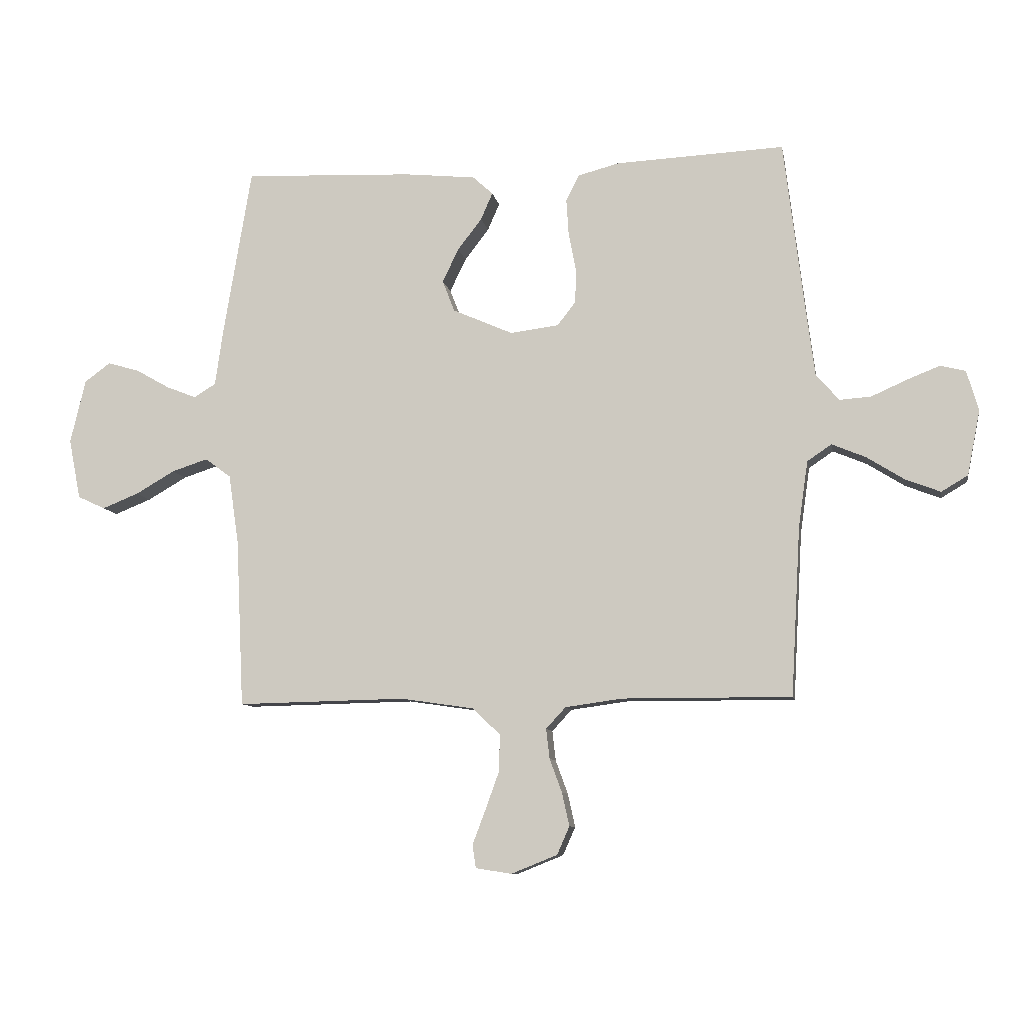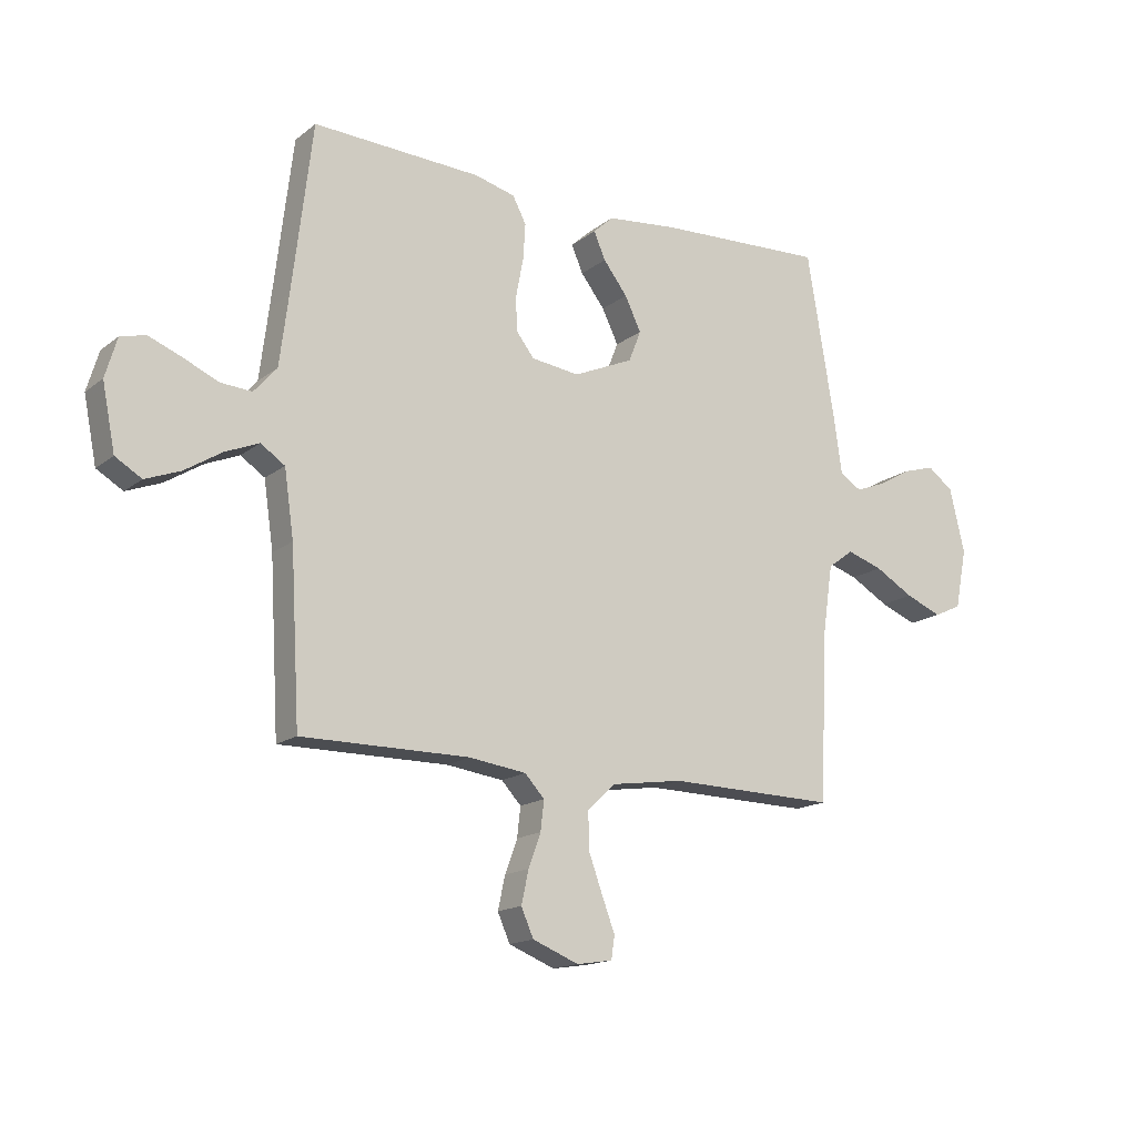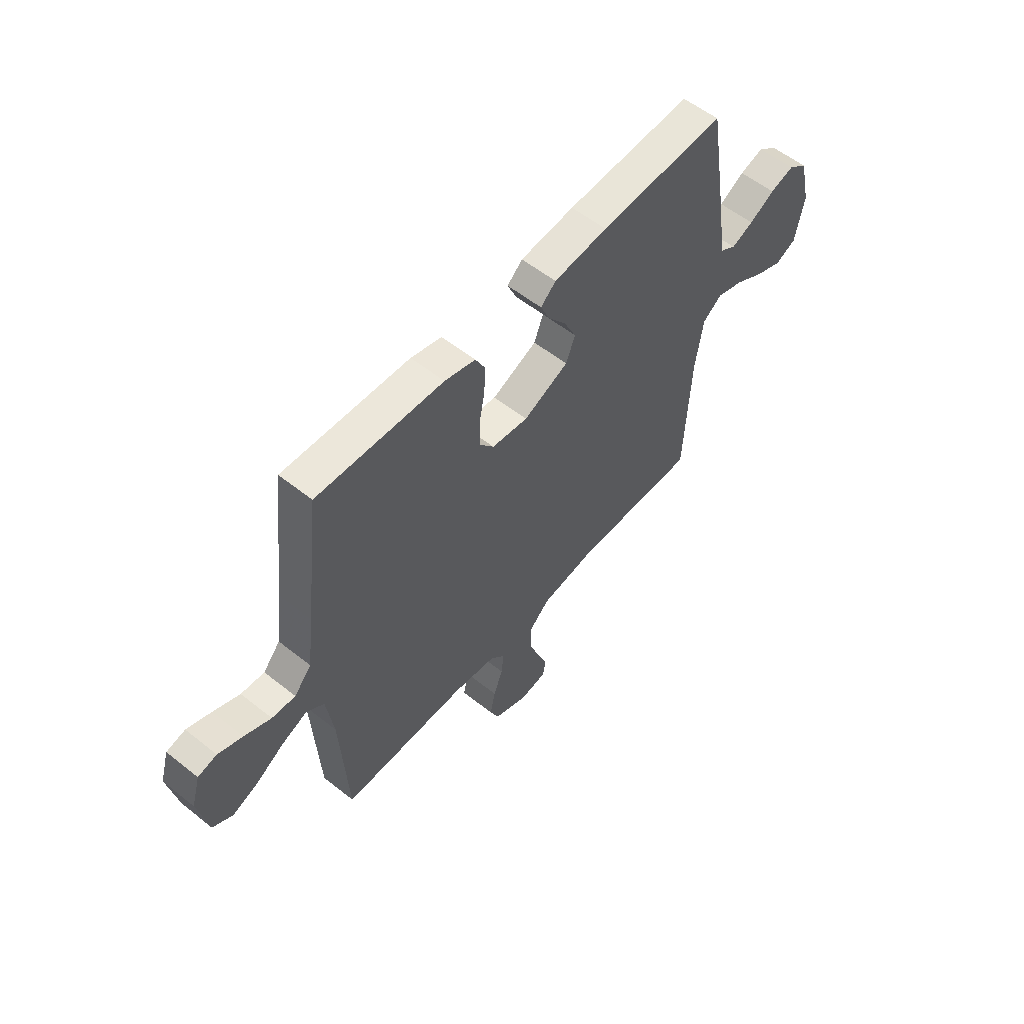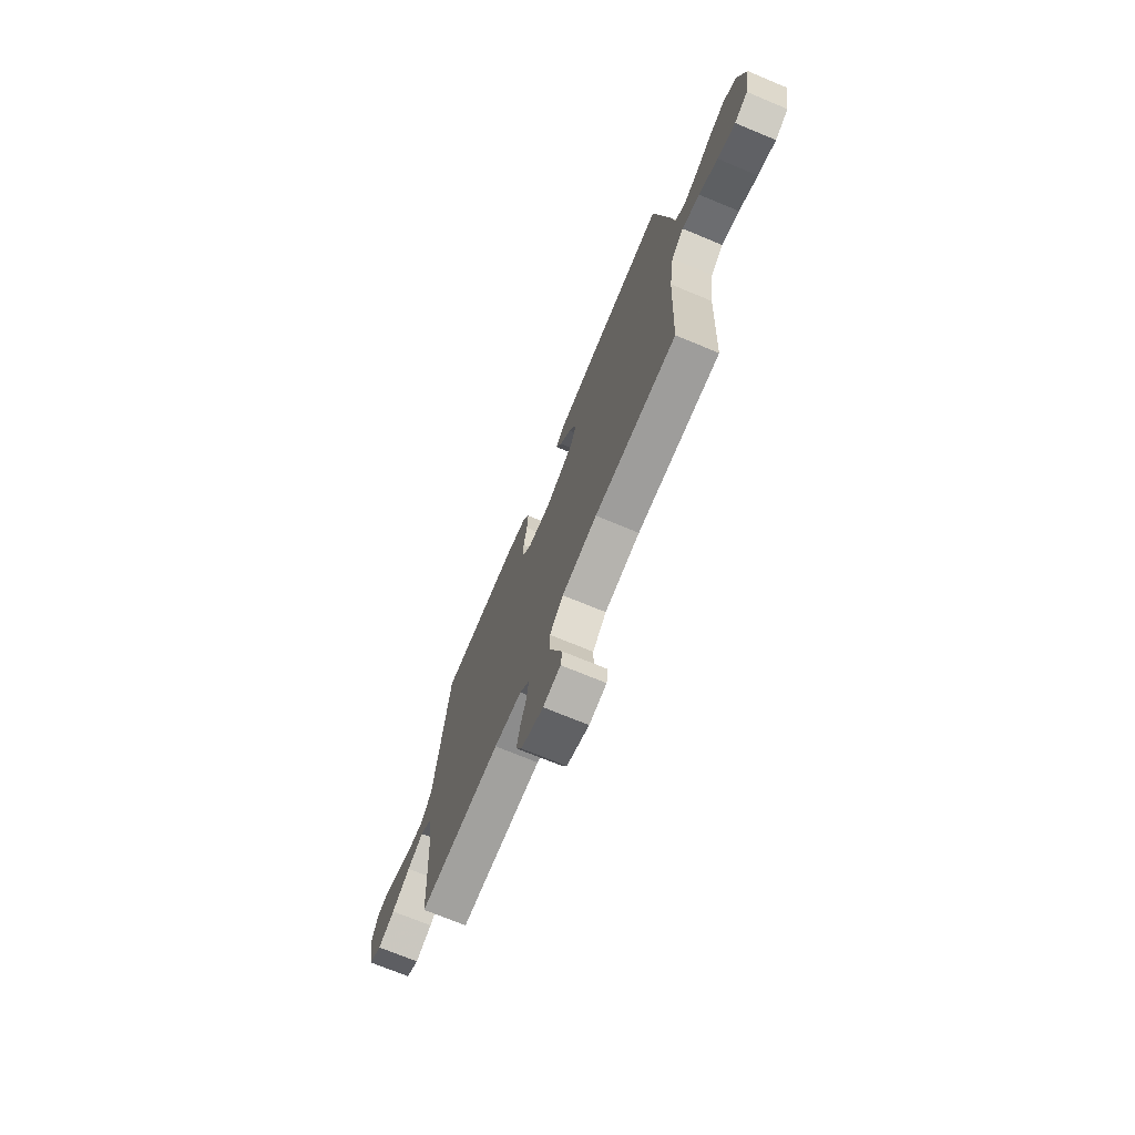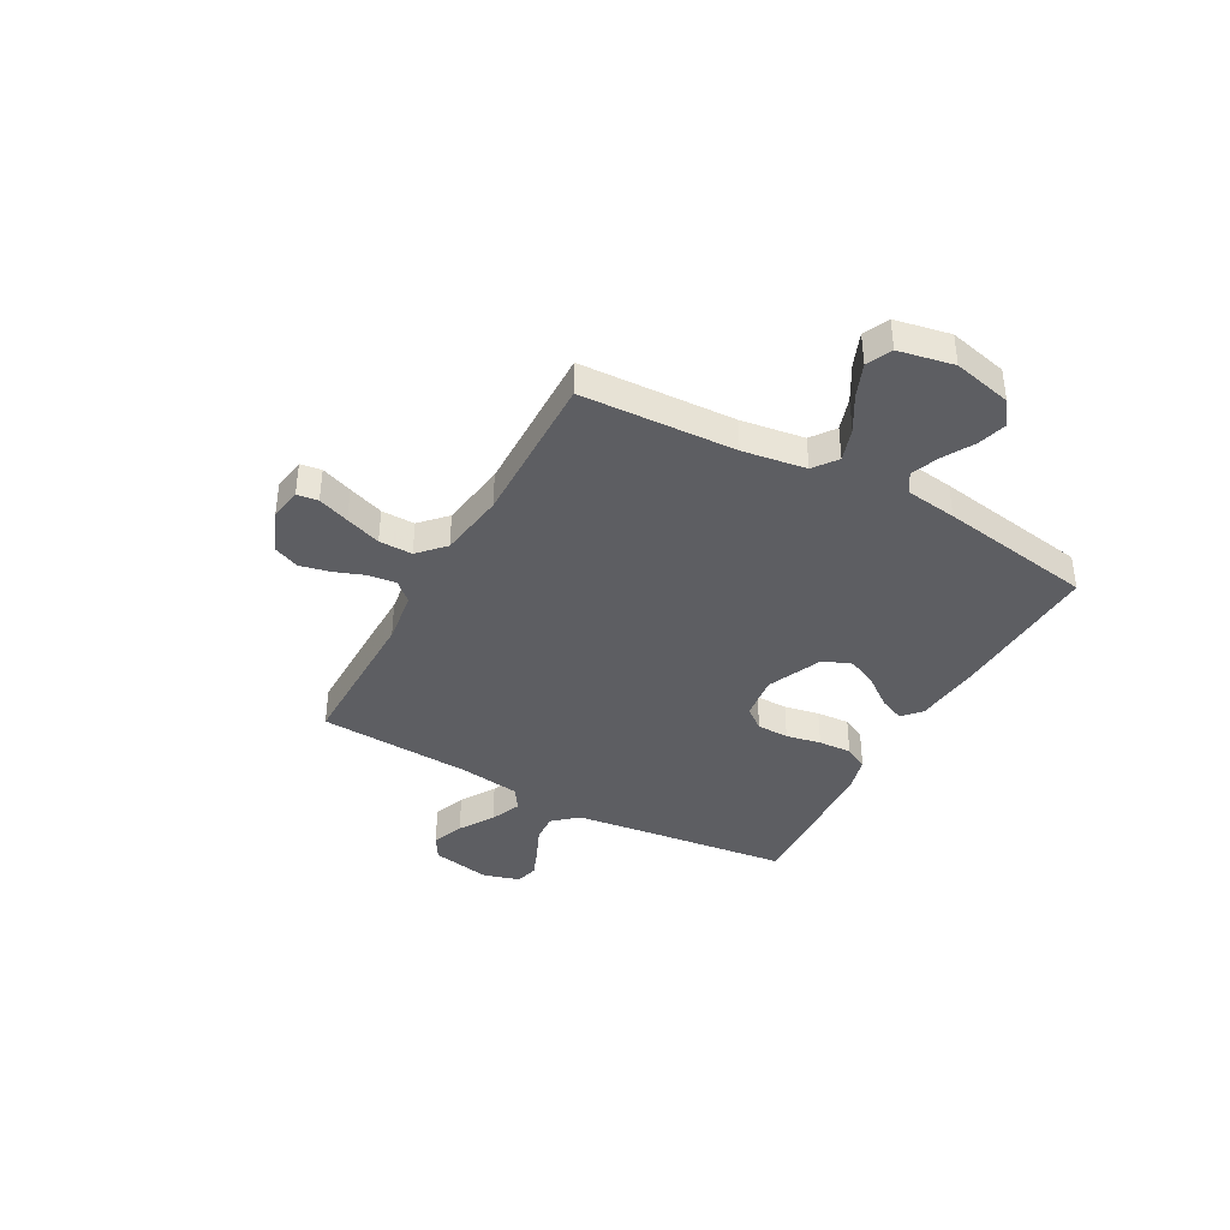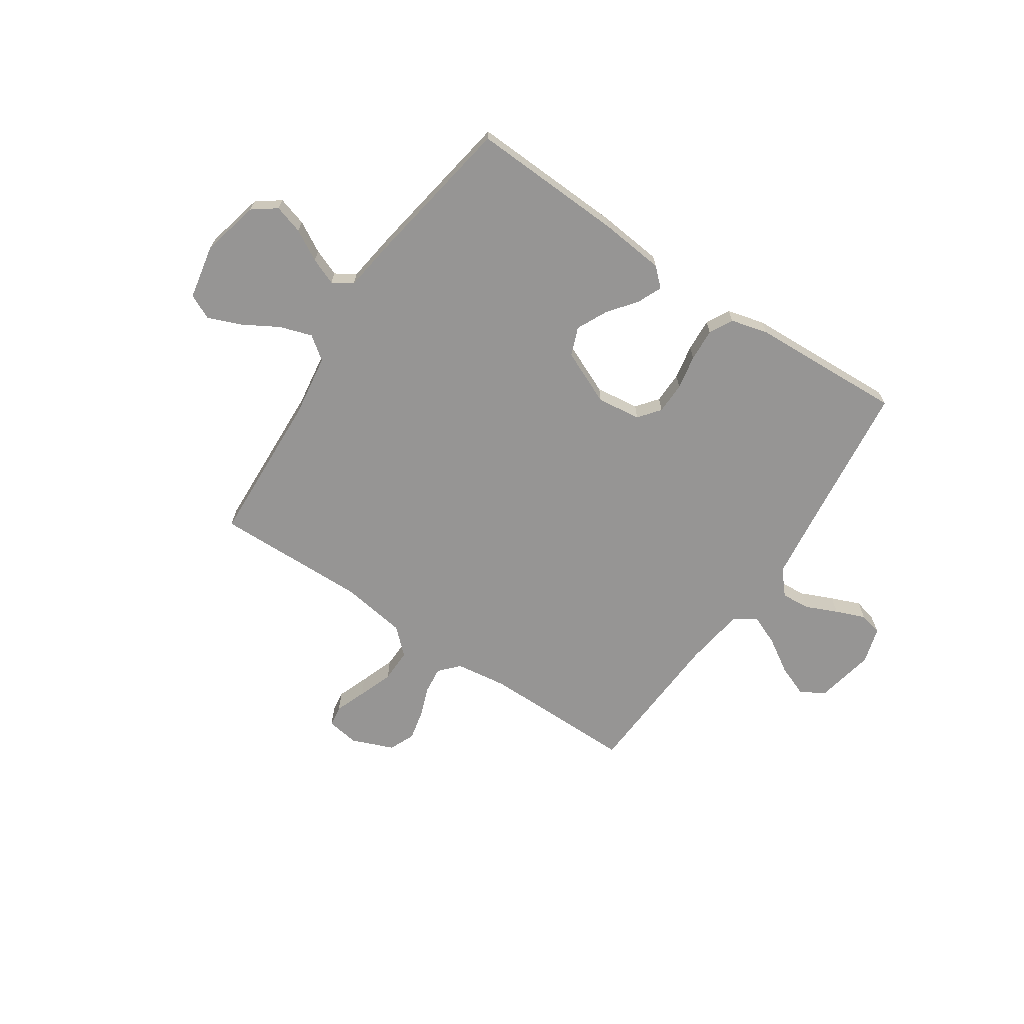
<metadata>
{"format":"obj","ext":"obj","renderer":"f3d","projection":"perspective","resolution":1024,"background":"white","views":[{"elev":-9.0,"azim":10.1,"up":"+Z"},{"elev":-15.8,"azim":147.0,"up":"+Z"},{"elev":56.5,"azim":129.8,"up":"+Z"},{"elev":-71.8,"azim":-112.5,"up":"+Z"},{"elev":-39.2,"azim":-118.8,"up":"+Y"},{"elev":-67.5,"azim":-33.8,"up":"+Y"}]}
</metadata>
<code>
v -0.5 0.07 0.5
v -0.2 0.07 0.487
v -0.072 0.07 0.474
v -0.036 0.07 0.441
v -0.057 0.07 0.393
v -0.1 0.07 0.337
v -0.129 0.07 0.277
v -0.107 0.07 0.221
v 0 0.07 0.174
v 0.086 0.07 0.185
v 0.119 0.07 0.227
v 0.12 0.07 0.289
v 0.107 0.07 0.357
v 0.103 0.07 0.421
v 0.127 0.07 0.467
v 0.2 0.07 0.486
v 0.5 0.07 0.5
v 0.536 0.07 0.2
v 0.552 0.07 0.074
v 0.593 0.07 0.027
v 0.649 0.07 0.031
v 0.712 0.07 0.059
v 0.77 0.07 0.082
v 0.815 0.07 0.071
v 0.836 0.07 0
v 0.813 0.07 -0.116
v 0.766 0.07 -0.144
v 0.704 0.07 -0.12
v 0.637 0.07 -0.078
v 0.577 0.07 -0.053
v 0.534 0.07 -0.082
v 0.517 0.07 -0.2
v 0.5 0.07 -0.5
v 0.2 0.07 -0.499
v 0.098 0.07 -0.513
v 0.063 0.07 -0.551
v 0.069 0.07 -0.604
v 0.091 0.07 -0.664
v 0.104 0.07 -0.723
v 0.082 0.07 -0.773
v 0 0.07 -0.806
v -0.064 0.07 -0.796
v -0.07 0.07 -0.755
v -0.047 0.07 -0.694
v -0.022 0.07 -0.625
v -0.021 0.07 -0.56
v -0.071 0.07 -0.513
v -0.2 0.07 -0.494
v -0.5 0.07 -0.5
v -0.514 0.07 -0.2
v -0.532 0.07 -0.077
v -0.578 0.07 -0.043
v -0.642 0.07 -0.064
v -0.711 0.07 -0.104
v -0.776 0.07 -0.13
v -0.825 0.07 -0.107
v -0.846 0.07 0
v -0.819 0.07 0.114
v -0.773 0.07 0.148
v -0.716 0.07 0.131
v -0.656 0.07 0.097
v -0.603 0.07 0.076
v -0.564 0.07 0.1
v -0.55 0.07 0.2
v -0.5 0 0.5
v -0.2 0 0.487
v -0.072 0 0.474
v -0.036 0 0.441
v -0.057 0 0.393
v -0.1 0 0.337
v -0.129 0 0.277
v -0.107 0 0.221
v 0 0 0.174
v 0.086 0 0.185
v 0.119 0 0.227
v 0.12 0 0.289
v 0.107 0 0.357
v 0.103 0 0.421
v 0.127 0 0.467
v 0.2 0 0.486
v 0.5 0 0.5
v 0.536 0 0.2
v 0.552 0 0.074
v 0.593 0 0.027
v 0.649 0 0.031
v 0.712 0 0.059
v 0.77 0 0.082
v 0.815 0 0.071
v 0.836 0 0
v 0.813 0 -0.116
v 0.766 0 -0.144
v 0.704 0 -0.12
v 0.637 0 -0.078
v 0.577 0 -0.053
v 0.534 0 -0.082
v 0.517 0 -0.2
v 0.5 0 -0.5
v 0.2 0 -0.499
v 0.098 0 -0.513
v 0.063 0 -0.551
v 0.069 0 -0.604
v 0.091 0 -0.664
v 0.104 0 -0.723
v 0.082 0 -0.773
v 0 0 -0.806
v -0.064 0 -0.796
v -0.07 0 -0.755
v -0.047 0 -0.694
v -0.022 0 -0.625
v -0.021 0 -0.56
v -0.071 0 -0.513
v -0.2 0 -0.494
v -0.5 0 -0.5
v -0.514 0 -0.2
v -0.532 0 -0.077
v -0.578 0 -0.043
v -0.642 0 -0.064
v -0.711 0 -0.104
v -0.776 0 -0.13
v -0.825 0 -0.107
v -0.846 0 0
v -0.819 0 0.114
v -0.773 0 0.148
v -0.716 0 0.131
v -0.656 0 0.097
v -0.603 0 0.076
v -0.564 0 0.1
v -0.55 0 0.2
f 4 5 6
f 3 4 6
f 2 3 6
f 1 2 6
f 64 1 6
f 63 64 6
f 62 63 6 7
f 59 60 61
f 58 59 61
f 57 58 61
f 56 57 61
f 55 56 61
f 54 55 61
f 53 54 61
f 52 53 61 62
f 62 7 8
f 52 62 8
f 51 52 8
f 48 49 50
f 51 8 9
f 50 51 9
f 48 50 9
f 47 48 9
f 42 43 44
f 41 42 44
f 40 41 44
f 39 40 44
f 38 39 44
f 37 38 44
f 36 37 44 45
f 35 36 45 46
f 32 33 34
f 31 32 34 35
f 27 28 29
f 26 27 29
f 25 26 29
f 24 25 29
f 23 24 29
f 22 23 29
f 21 22 29
f 20 21 29 30
f 19 20 30 31
f 16 17 18
f 15 16 18
f 14 15 18
f 13 14 18
f 12 13 18
f 18 19 31
f 12 18 31
f 11 12 31
f 47 9 10
f 46 47 10
f 35 46 10
f 31 35 10
f 10 11 31
f 70 69 68
f 70 68 67
f 70 67 66
f 70 66 65
f 70 65 128
f 70 128 127
f 71 70 127 126
f 125 124 123
f 125 123 122
f 125 122 121
f 125 121 120
f 125 120 119
f 125 119 118
f 125 118 117
f 126 125 117 116
f 72 71 126
f 72 126 116
f 72 116 115
f 114 113 112
f 73 72 115
f 73 115 114
f 73 114 112
f 73 112 111
f 108 107 106
f 108 106 105
f 108 105 104
f 108 104 103
f 108 103 102
f 108 102 101
f 109 108 101 100
f 110 109 100 99
f 98 97 96
f 99 98 96 95
f 93 92 91
f 93 91 90
f 93 90 89
f 93 89 88
f 93 88 87
f 93 87 86
f 93 86 85
f 94 93 85 84
f 95 94 84 83
f 82 81 80
f 82 80 79
f 82 79 78
f 82 78 77
f 82 77 76
f 95 83 82
f 95 82 76
f 95 76 75
f 74 73 111
f 74 111 110
f 74 110 99
f 74 99 95
f 95 75 74
f 1 65 66 2
f 2 66 67 3
f 3 67 68 4
f 4 68 69 5
f 5 69 70 6
f 6 70 71 7
f 7 71 72 8
f 8 72 73 9
f 9 73 74 10
f 10 74 75 11
f 11 75 76 12
f 12 76 77 13
f 13 77 78 14
f 14 78 79 15
f 15 79 80 16
f 16 80 81 17
f 17 81 82 18
f 18 82 83 19
f 19 83 84 20
f 20 84 85 21
f 21 85 86 22
f 22 86 87 23
f 23 87 88 24
f 24 88 89 25
f 25 89 90 26
f 26 90 91 27
f 27 91 92 28
f 28 92 93 29
f 29 93 94 30
f 30 94 95 31
f 31 95 96 32
f 32 96 97 33
f 33 97 98 34
f 34 98 99 35
f 35 99 100 36
f 36 100 101 37
f 37 101 102 38
f 38 102 103 39
f 39 103 104 40
f 40 104 105 41
f 41 105 106 42
f 42 106 107 43
f 43 107 108 44
f 44 108 109 45
f 45 109 110 46
f 46 110 111 47
f 47 111 112 48
f 48 112 113 49
f 49 113 114 50
f 50 114 115 51
f 51 115 116 52
f 52 116 117 53
f 53 117 118 54
f 54 118 119 55
f 55 119 120 56
f 56 120 121 57
f 57 121 122 58
f 58 122 123 59
f 59 123 124 60
f 60 124 125 61
f 61 125 126 62
f 62 126 127 63
f 63 127 128 64
f 64 128 65 1

</code>
